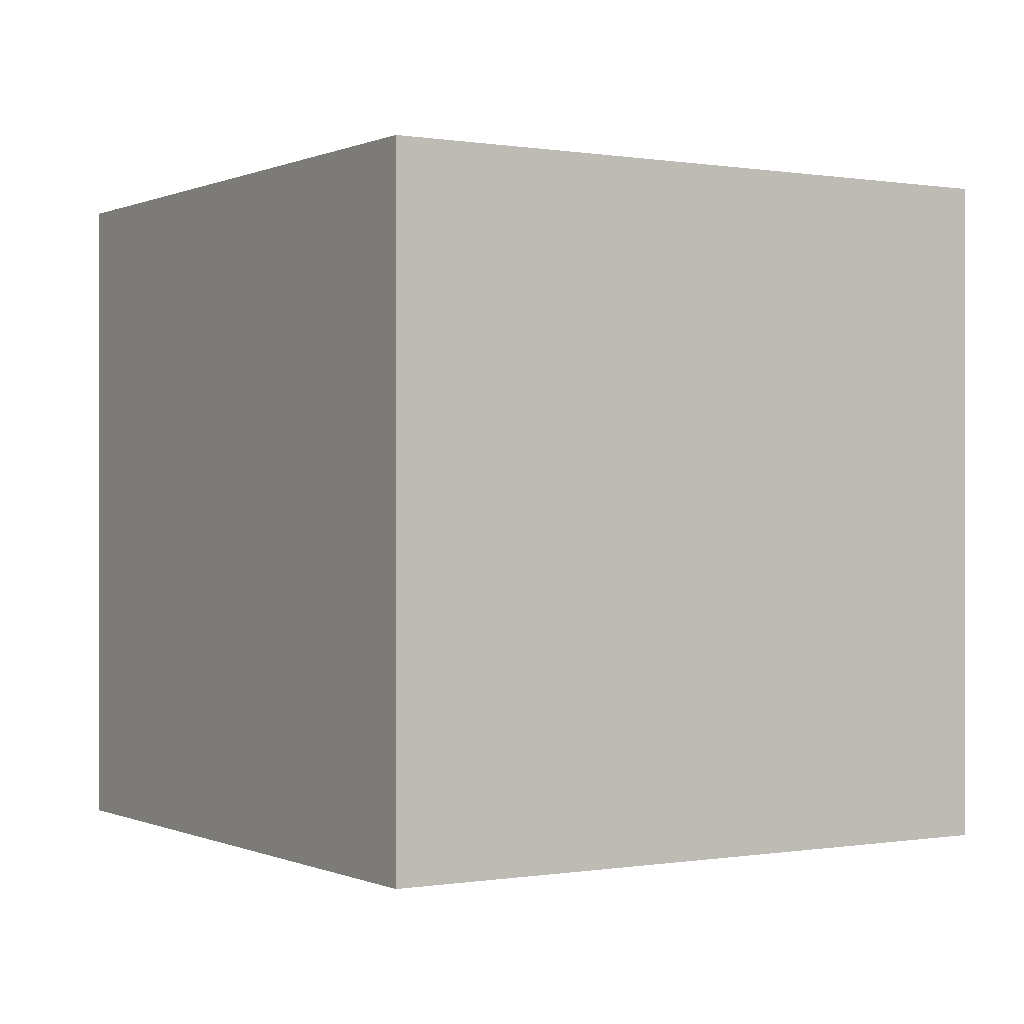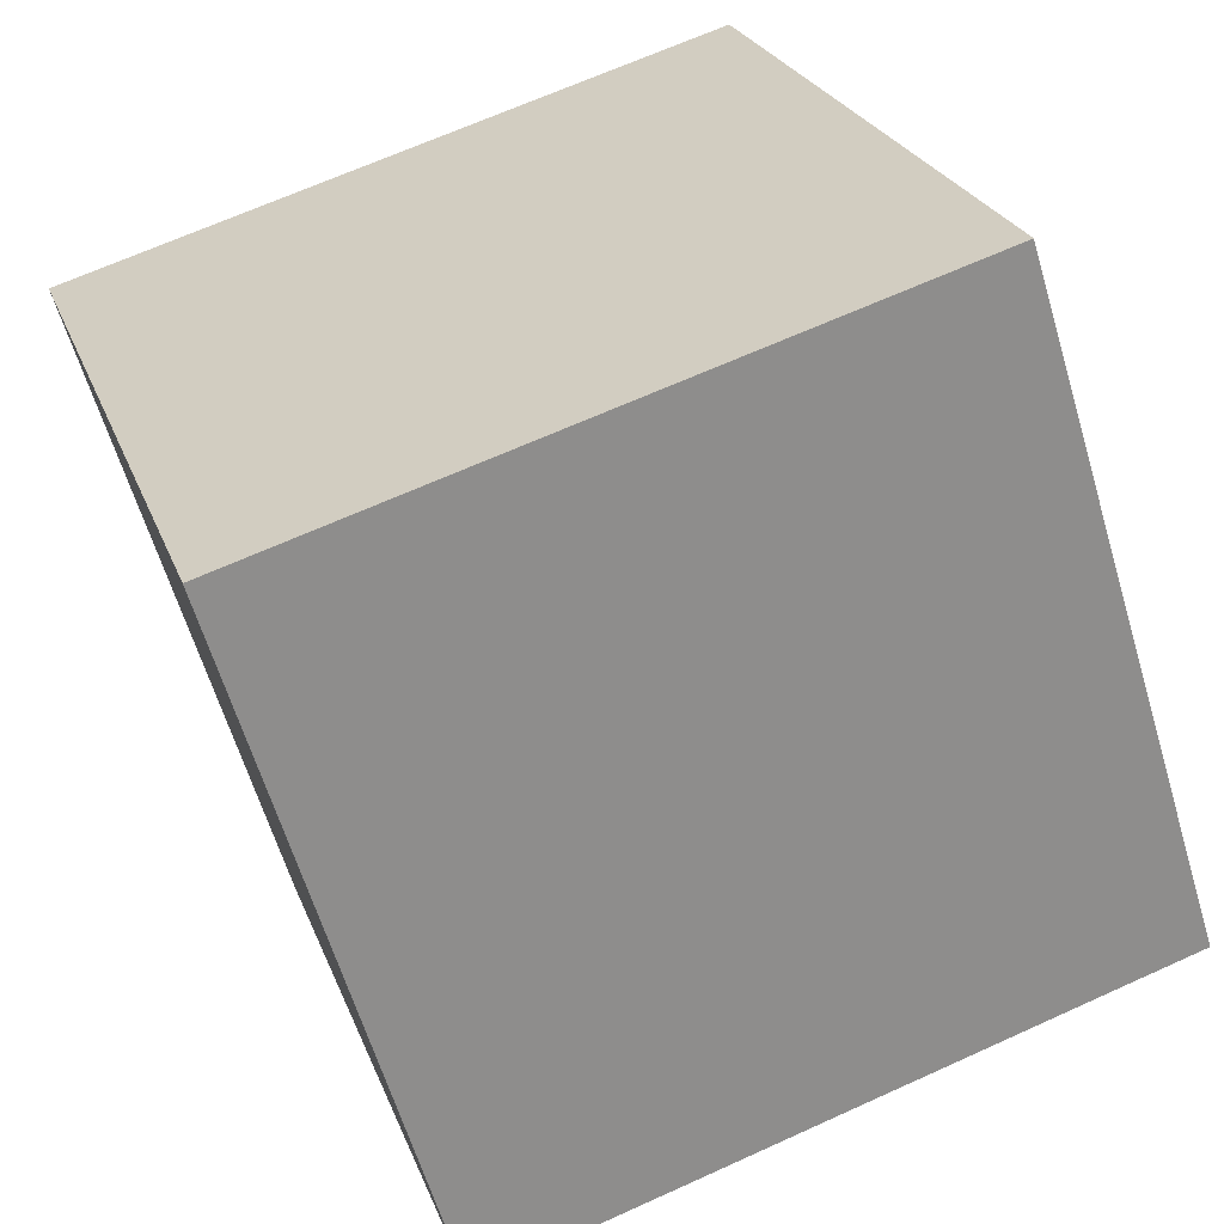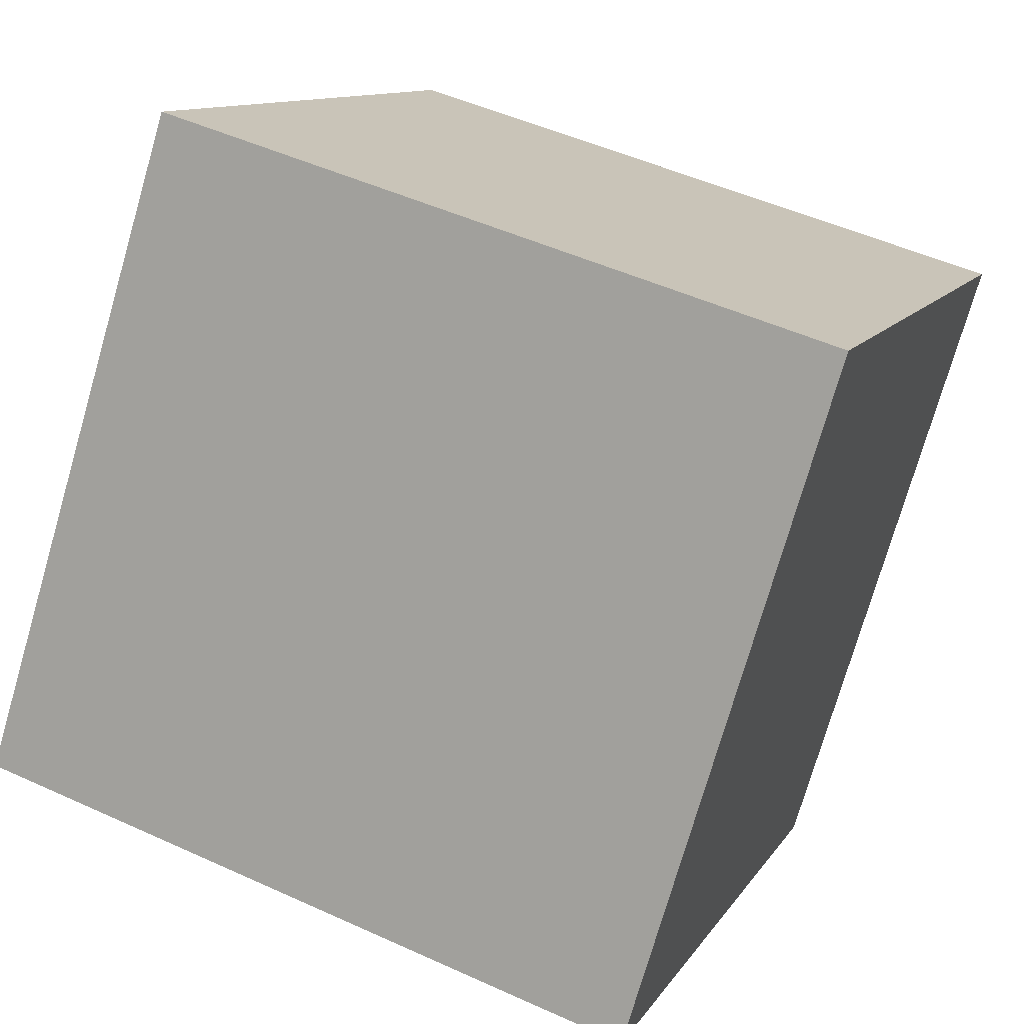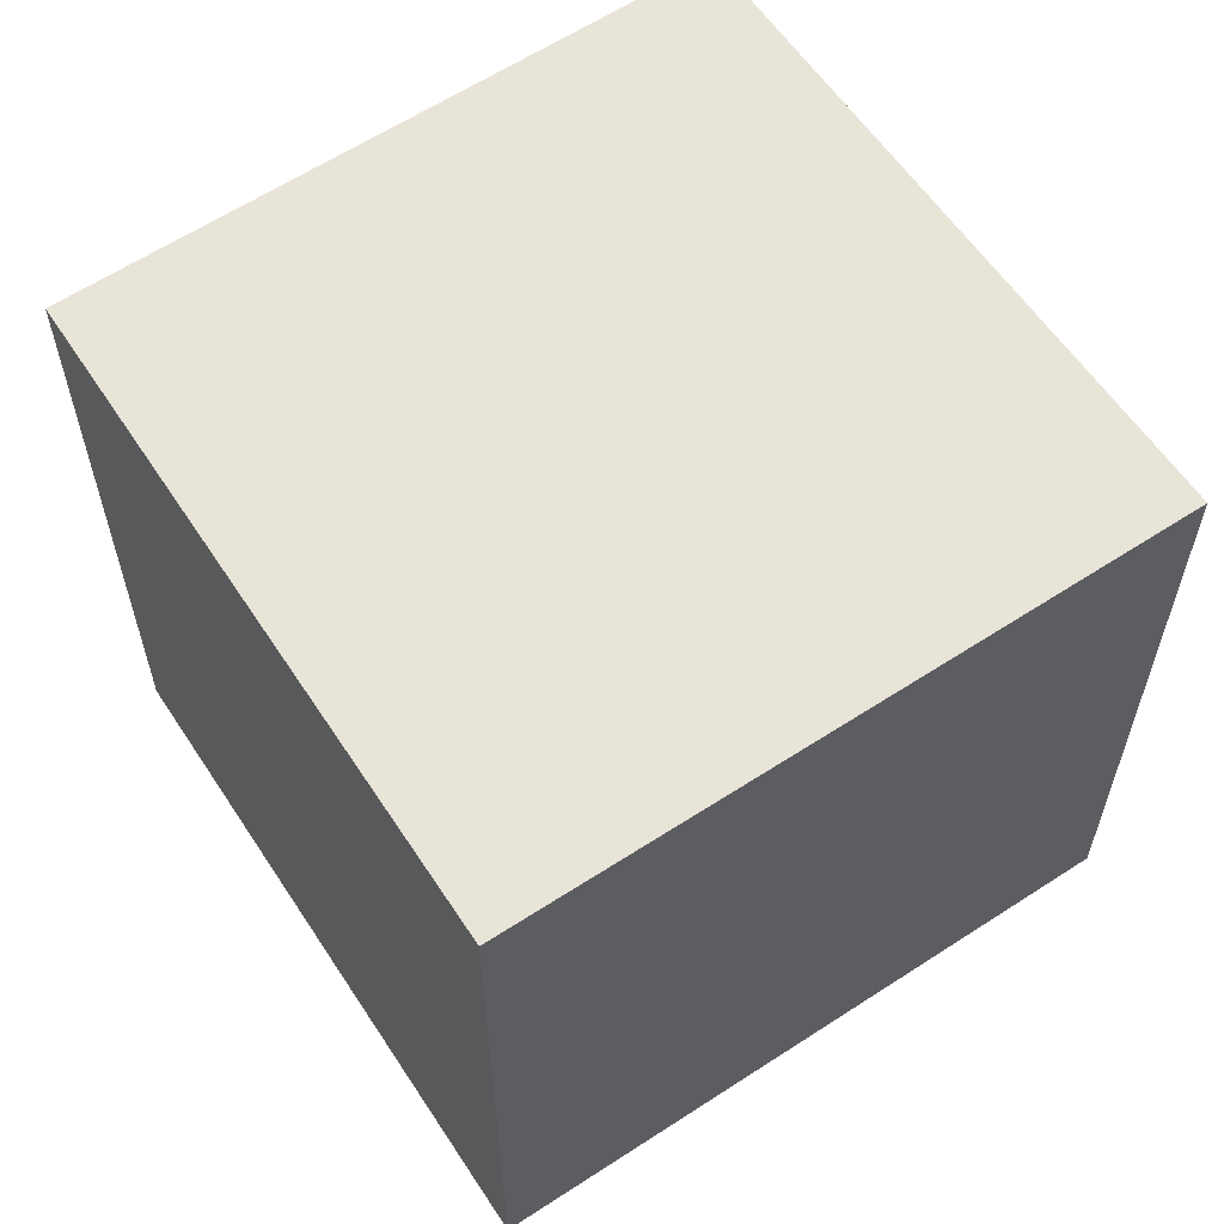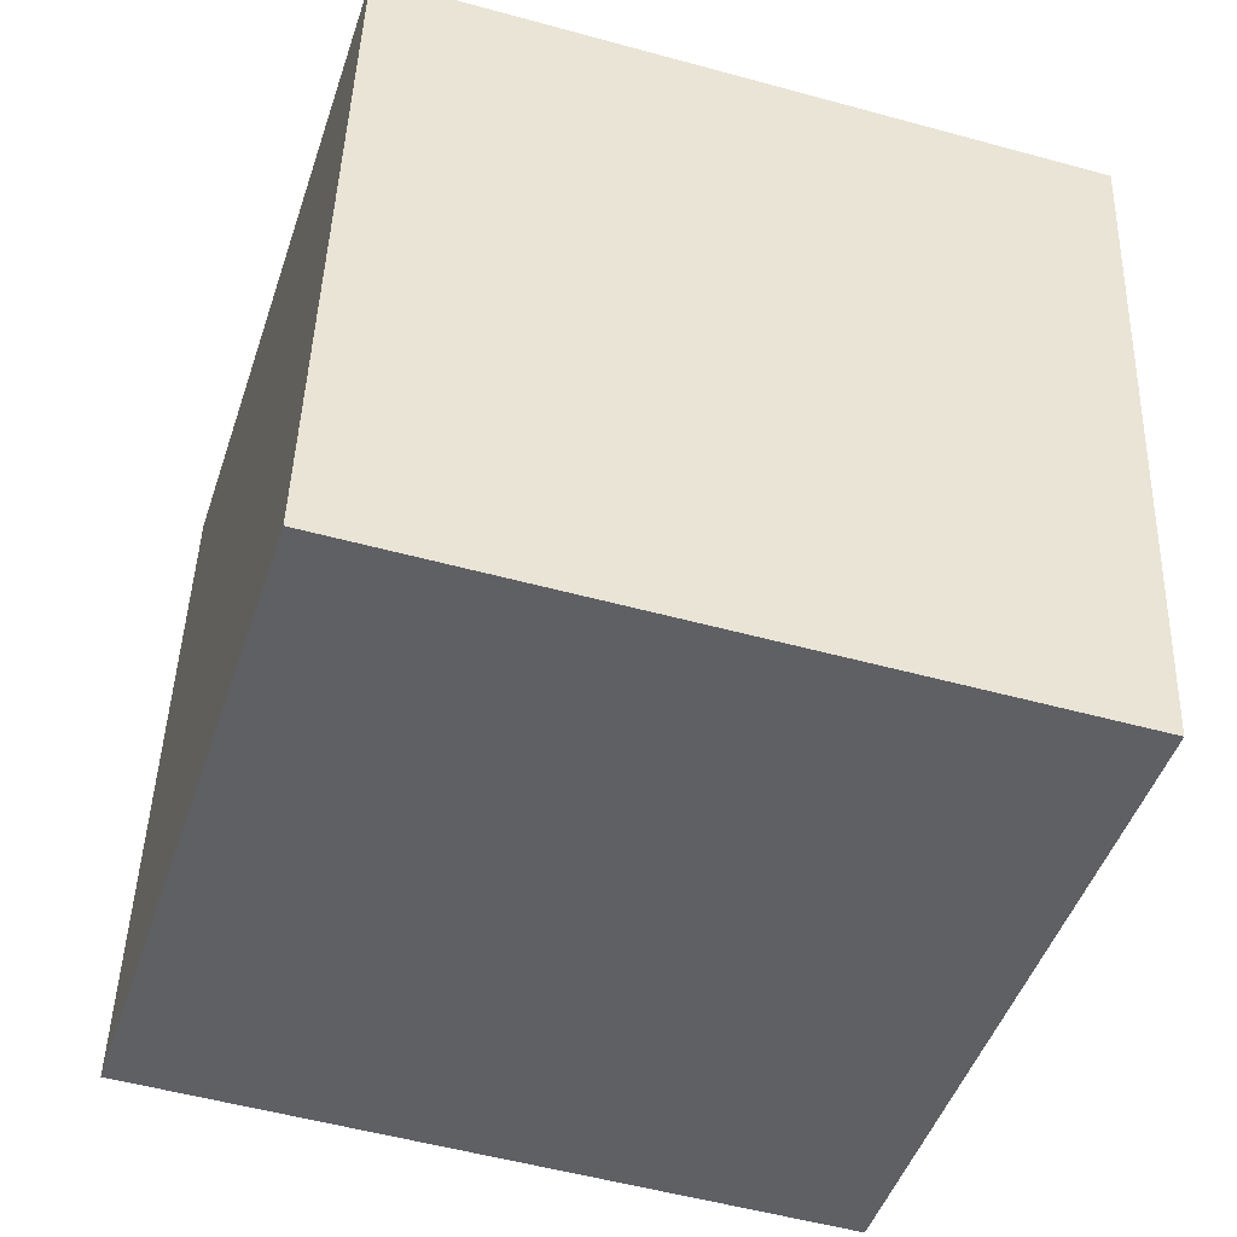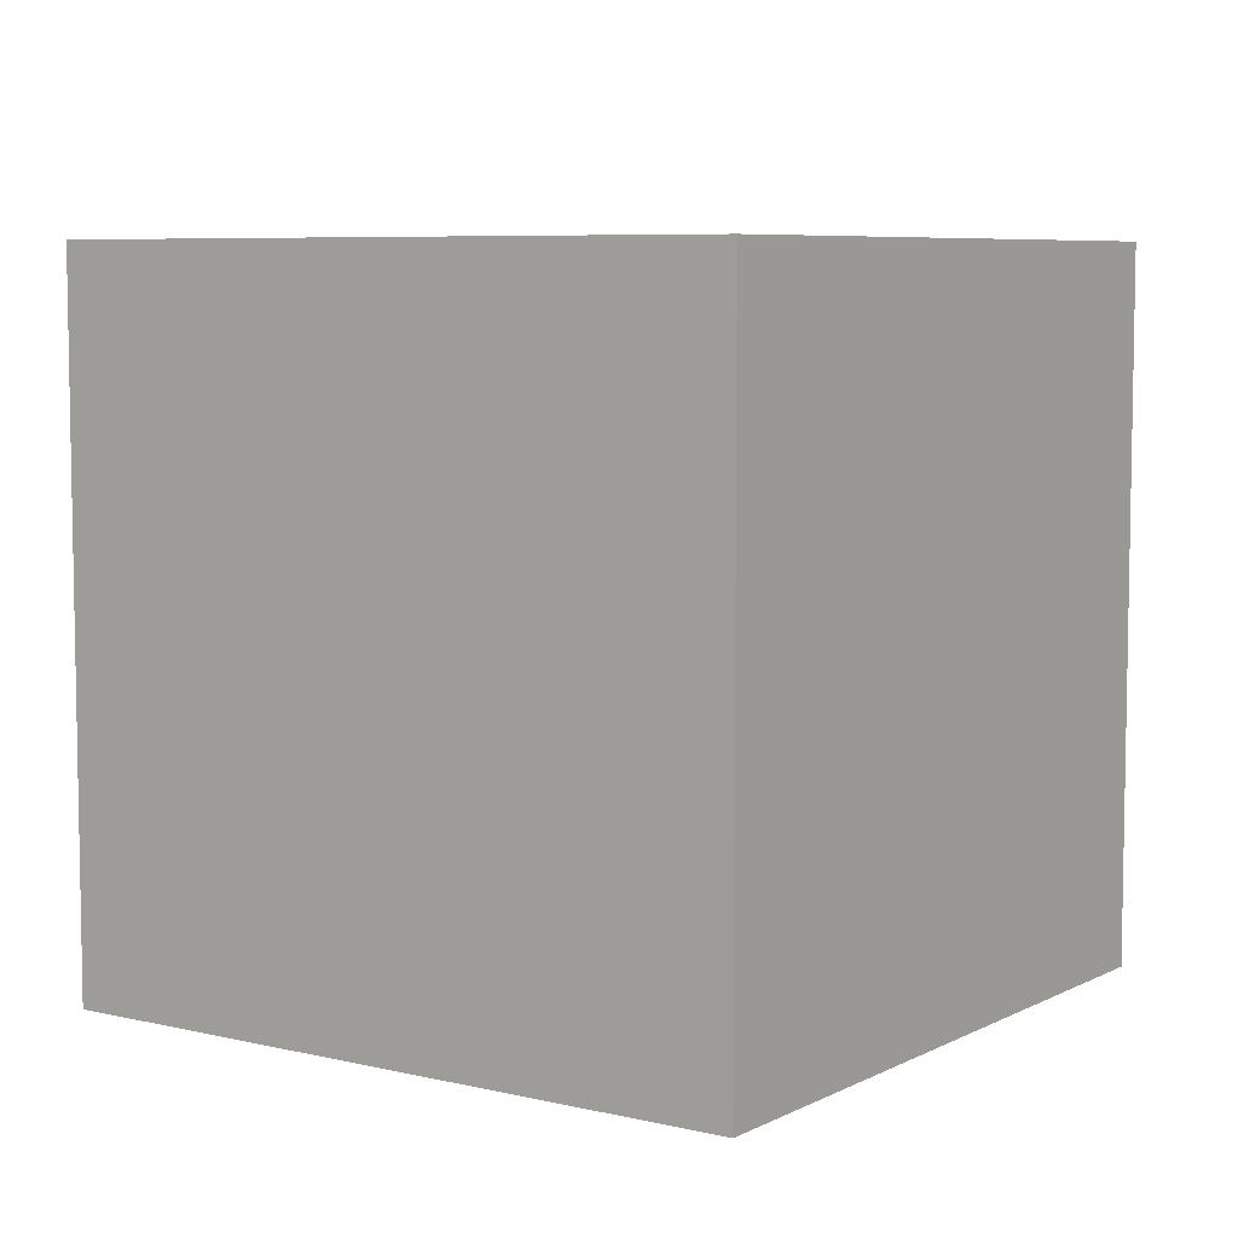
<metadata>
{"format":"obj","ext":"obj","renderer":"f3d","projection":"perspective","resolution":1024,"background":"white","views":[{"elev":-0.0,"azim":-139.1,"up":"+Y"},{"elev":24.9,"azim":-17.5,"up":"+Z"},{"elev":11.2,"azim":-160.2,"up":"+Z"},{"elev":60.6,"azim":129.3,"up":"+Y"},{"elev":45.2,"azim":-178.1,"up":"+Z"},{"elev":6.7,"azim":-71.7,"up":"+Y"}]}
</metadata>
<code>
o cbox_smallbox.001
v 1.3 1.65 0.65
v 0.82 1.65 2.25
v 2.4 1.65 2.72
v 2.9 1.65 1.14
v 2.9 0 1.14
v 2.9 1.65 1.14
v 2.4 1.65 2.72
v 2.4 0 2.72
v 1.3 0 0.65
v 1.3 1.65 0.65
v 2.9 1.65 1.14
v 2.9 0 1.14
v 0.82 0 2.25
v 0.82 1.65 2.25
v 1.3 1.65 0.65
v 1.3 0 0.65
v 2.4 0 2.72
v 2.4 1.65 2.72
v 0.82 1.65 2.25
v 0.82 0 2.25
v 2.9 0 1.14
v 2.4 0 2.72
v 0.82 0 2.25
v 1.3 0 0.65
f 1 2 3
f 1 3 4
f 5 6 7
f 5 7 8
f 9 10 11
f 9 11 12
f 13 14 15
f 13 15 16
f 17 18 19
f 17 19 20
f 21 22 23
f 21 23 24

</code>
